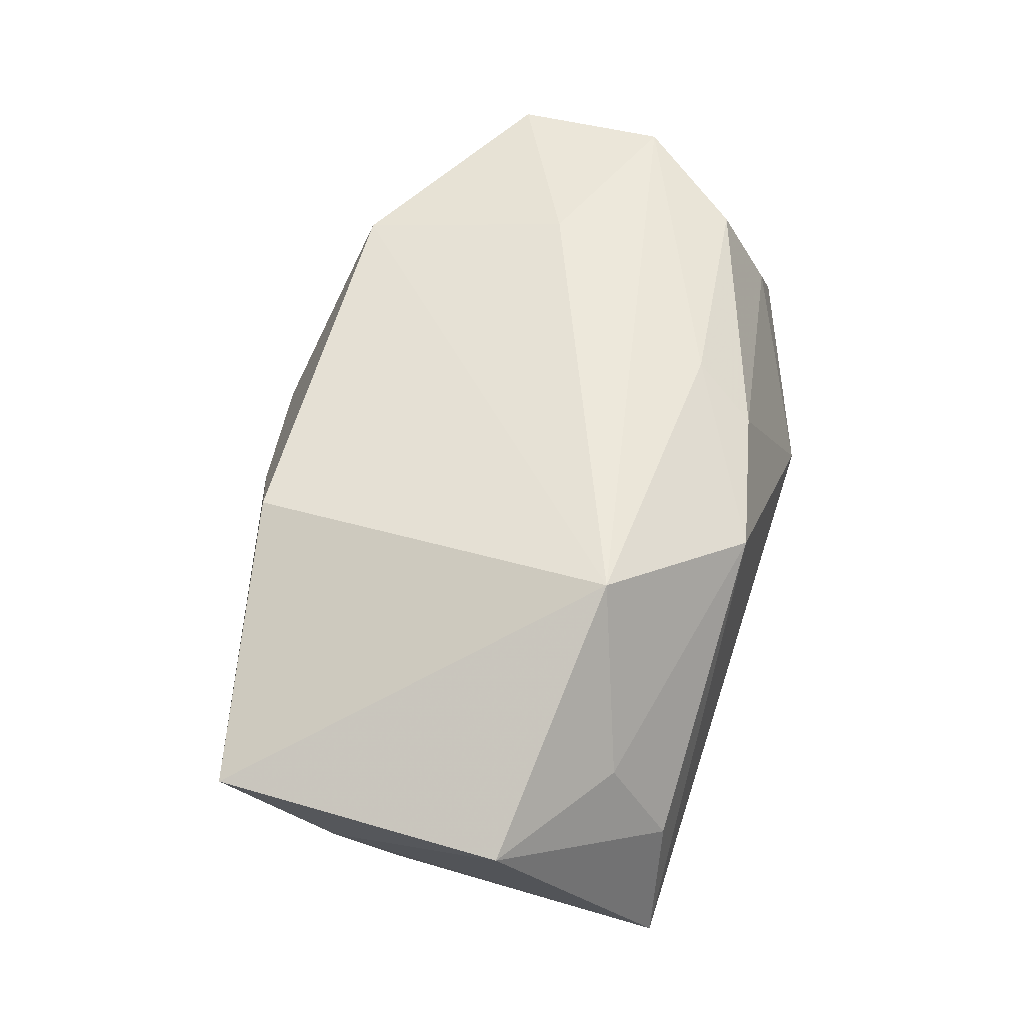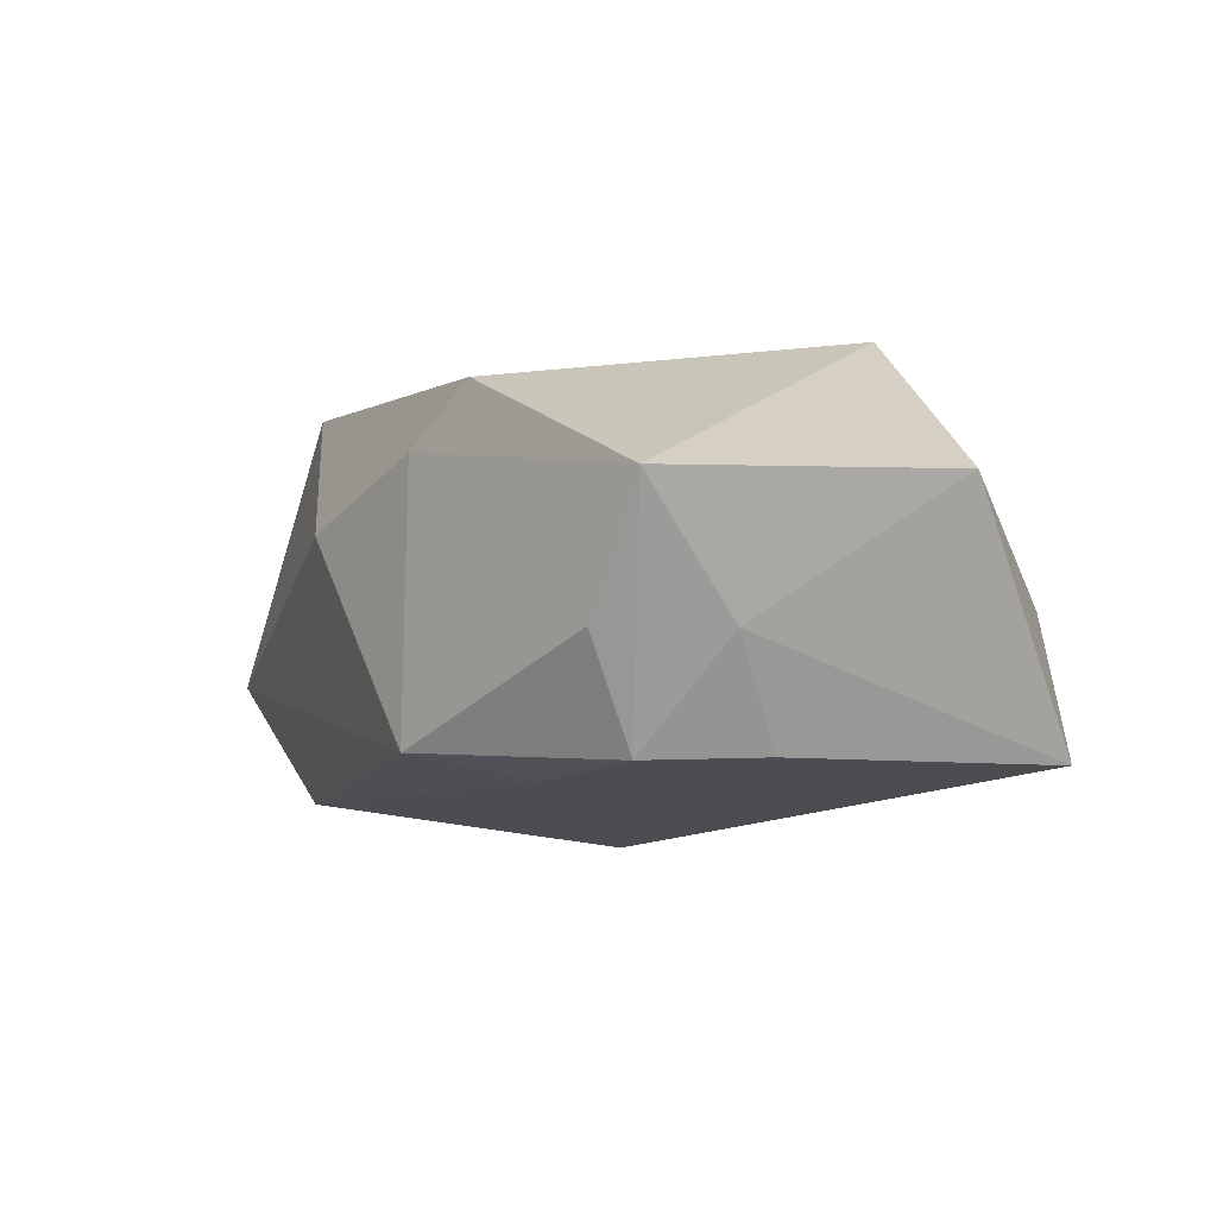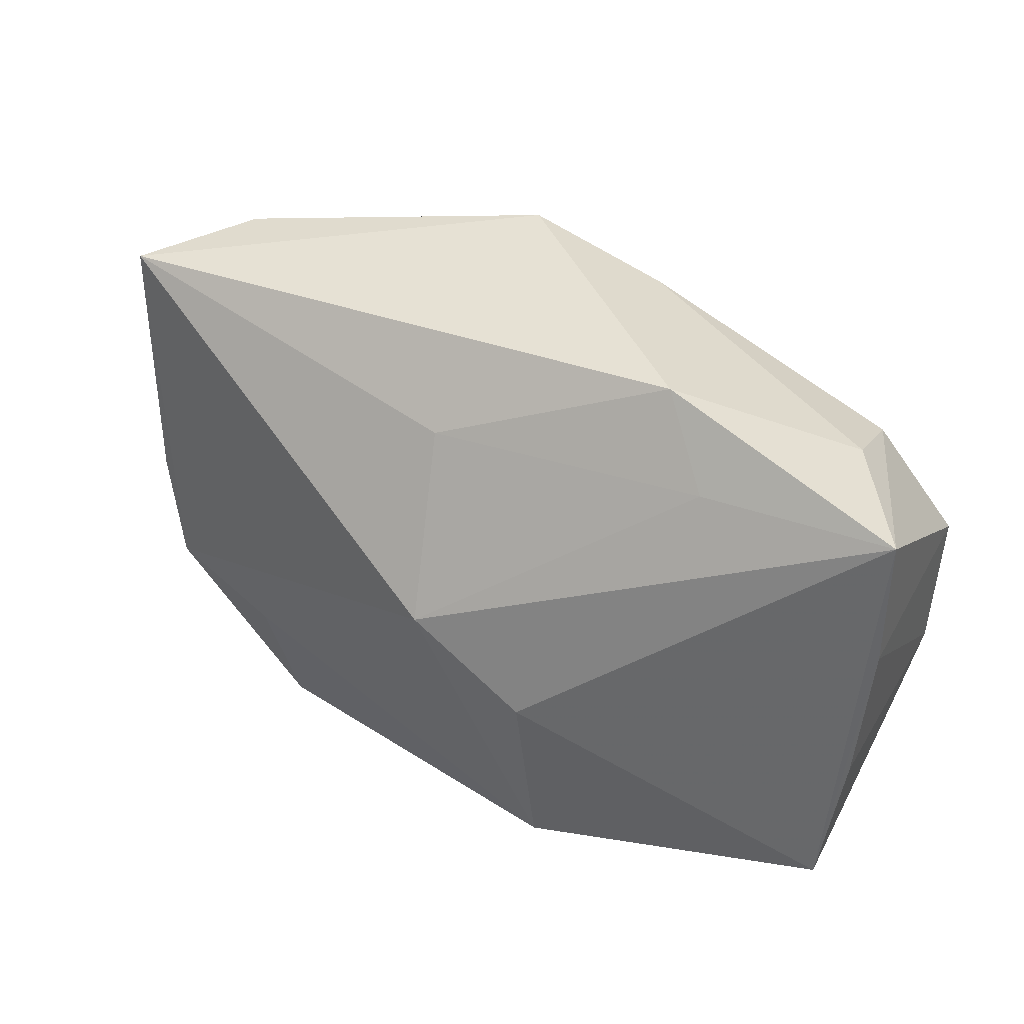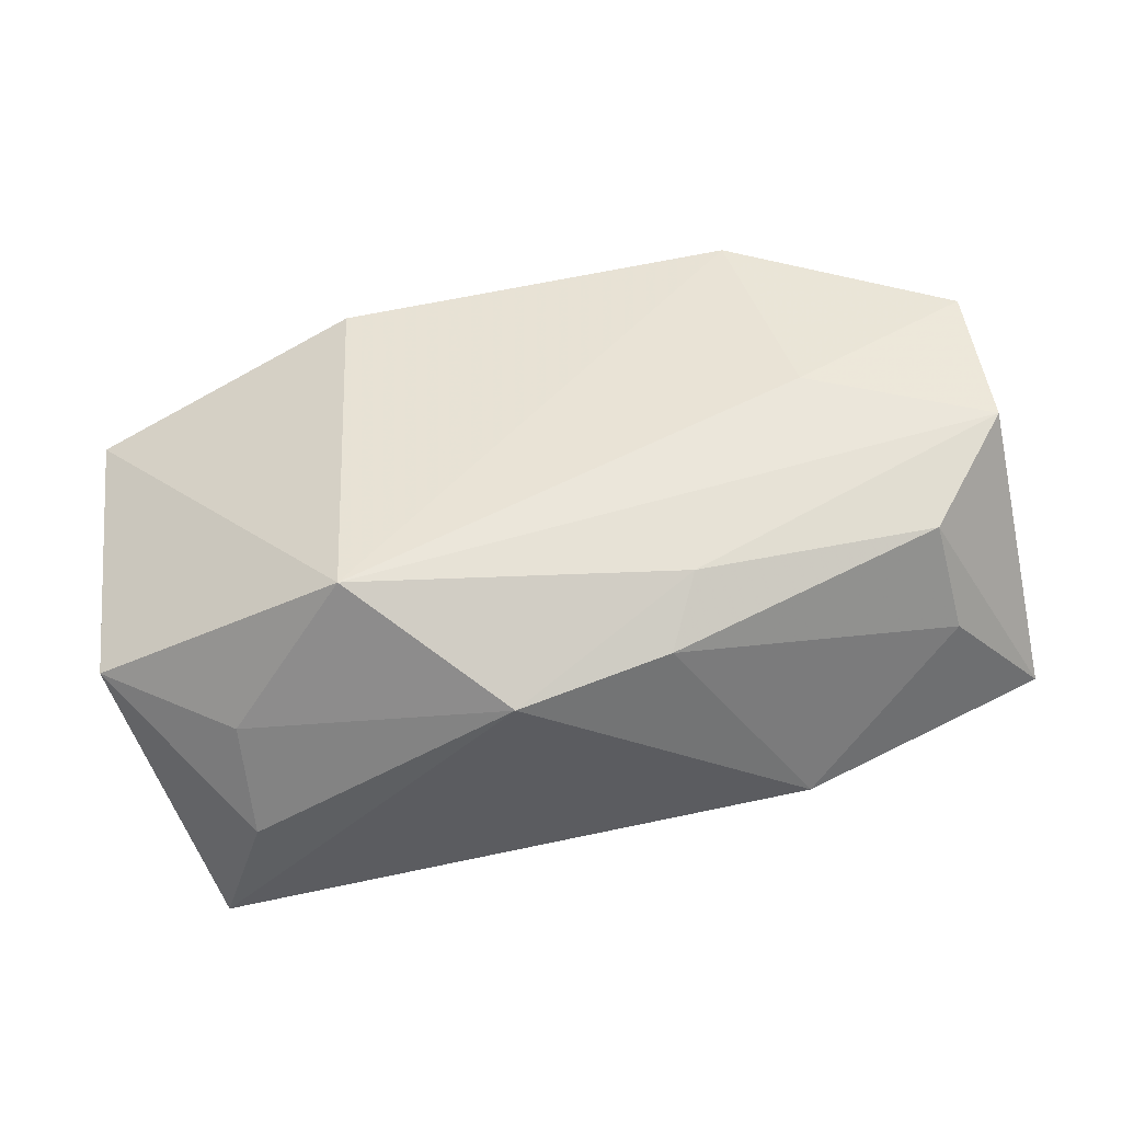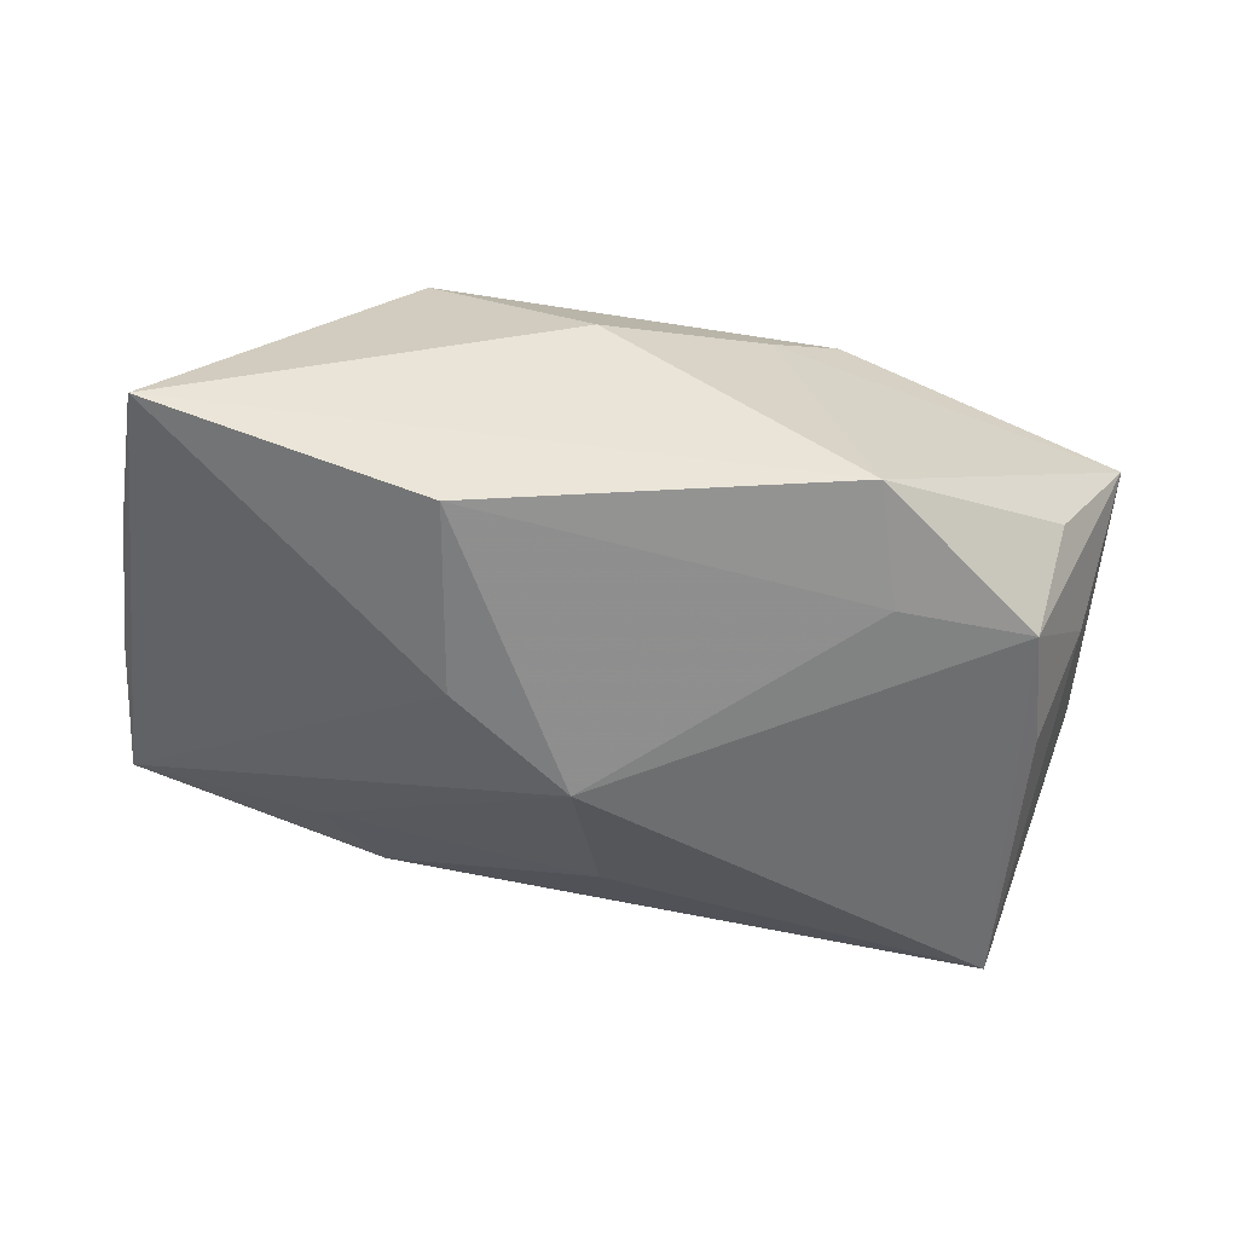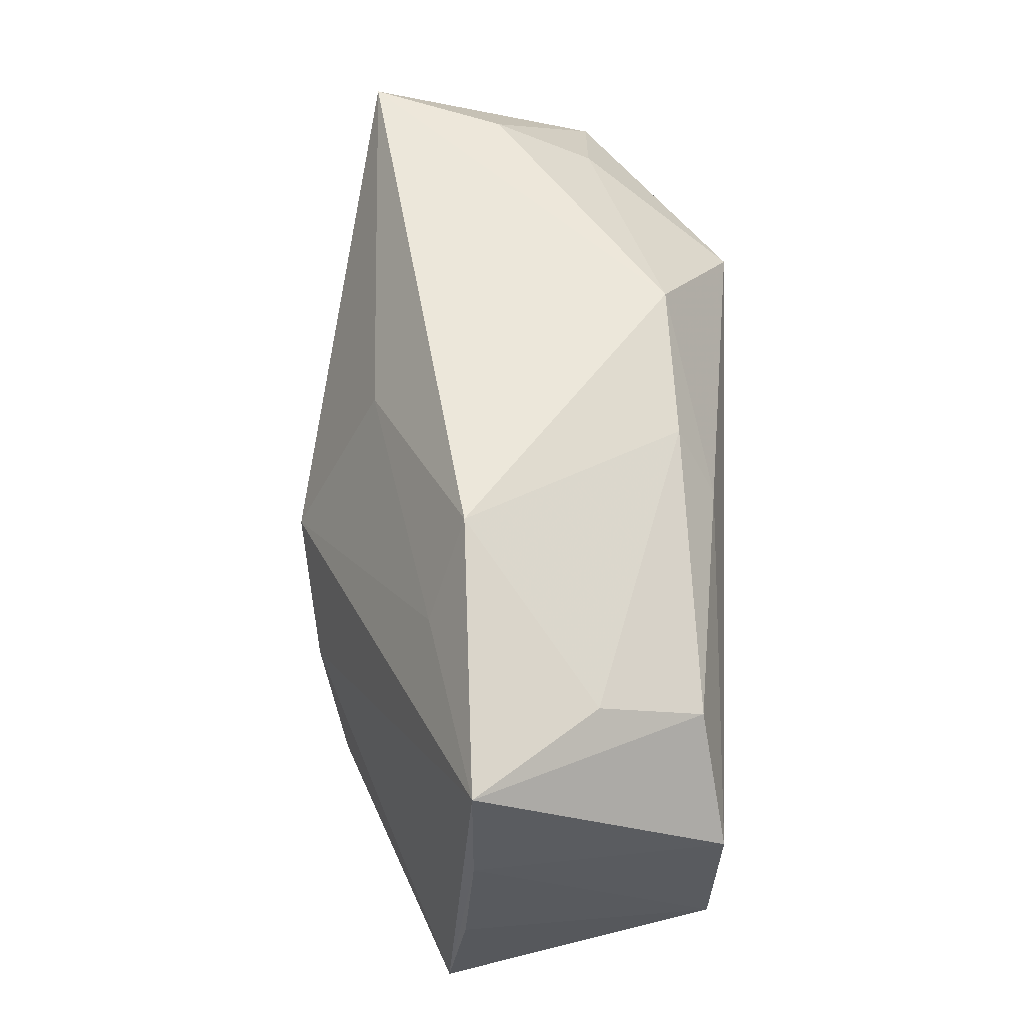
<metadata>
{"format":"obj","ext":"obj","renderer":"f3d","projection":"perspective","resolution":1024,"background":"white","views":[{"elev":52.3,"azim":108.6,"up":"+Z"},{"elev":-5.6,"azim":68.8,"up":"+Z"},{"elev":39.0,"azim":-144.6,"up":"+Y"},{"elev":53.0,"azim":173.3,"up":"+Z"},{"elev":-54.1,"azim":-3.6,"up":"+Z"},{"elev":53.6,"azim":-88.5,"up":"+Y"}]}
</metadata>
<code>
v -0.008502 0.01521 0.01653
v -0.03103 0.01626 0.006601
v 0.03109 -0.01031 -0.0148
v -0.03858 -0.009293 -0.004265
v 0.01128 -0.02059 0.008904
v -0.0001431 0.01689 -0.0134
v 0.01779 -0.0229 -0.014
v -0.006051 0.02066 0.01322
v 0.04007 0.0118 0.005279
v 0.006746 0.02384 0.01209
v 0.03264 -0.0002074 -0.01452
v 0.01983 -0.01284 -0.01603
v -0.03935 0.0159 -0.003265
v -0.03721 -0.02192 -0.006047
v 0.03215 0.02384 -0.01481
v -0.01358 -0.02119 -0.01723
v -0.029 0.01232 0.01526
v 0.01955 0.01459 0.01845
v 0.03361 -0.01459 -0.00593
v -0.01266 -0.005258 -0.01889
v -0.01812 0.02384 -0.004565
v 0.03995 -0.01333 0.004183
v 0.02844 0.02337 -0.003169
v 0.03661 -0.004785 -0.005955
v -0.03548 -0.0105 0.01707
v -0.01646 -0.02022 0.01587
v 0.02903 0.01864 0.005409
v 0.01737 -0.0178 0.01378
v -0.002844 -0.02418 0.004066
v -0.03587 0.002786 0.01749
v -0.03935 0.003813 -0.003319
v -0.01993 -0.00218 0.01845
v -0.003098 0.002253 -0.02087
v -0.02322 0.01664 -0.007416
f 6 15 33
f 20 13 33
f 20 14 13
f 13 14 31
f 26 28 18
f 25 14 26
f 18 28 22
f 32 26 18
f 25 26 32
f 30 17 13
f 30 31 25
f 13 31 30
f 25 32 30
f 30 32 18
f 15 6 21
f 14 20 16
f 7 14 16
f 16 20 33
f 33 12 16
f 16 12 7
f 4 14 25
f 25 31 4
f 4 31 14
f 28 26 29
f 29 14 7
f 29 26 14
f 7 12 3
f 33 15 3
f 3 12 33
f 9 27 18
f 18 22 9
f 13 17 2
f 2 21 13
f 15 21 10
f 18 27 10
f 33 13 34
f 13 21 34
f 34 6 33
f 34 21 6
f 5 29 7
f 28 29 5
f 7 22 5
f 5 22 28
f 19 22 7
f 7 3 19
f 19 3 22
f 22 3 24
f 15 9 24
f 24 9 22
f 15 10 23
f 23 10 27
f 23 9 15
f 27 9 23
f 18 10 1
f 1 30 18
f 17 30 1
f 11 3 15
f 15 24 11
f 11 24 3
f 17 1 8
f 8 1 10
f 8 2 17
f 21 2 8
f 8 10 21

</code>
